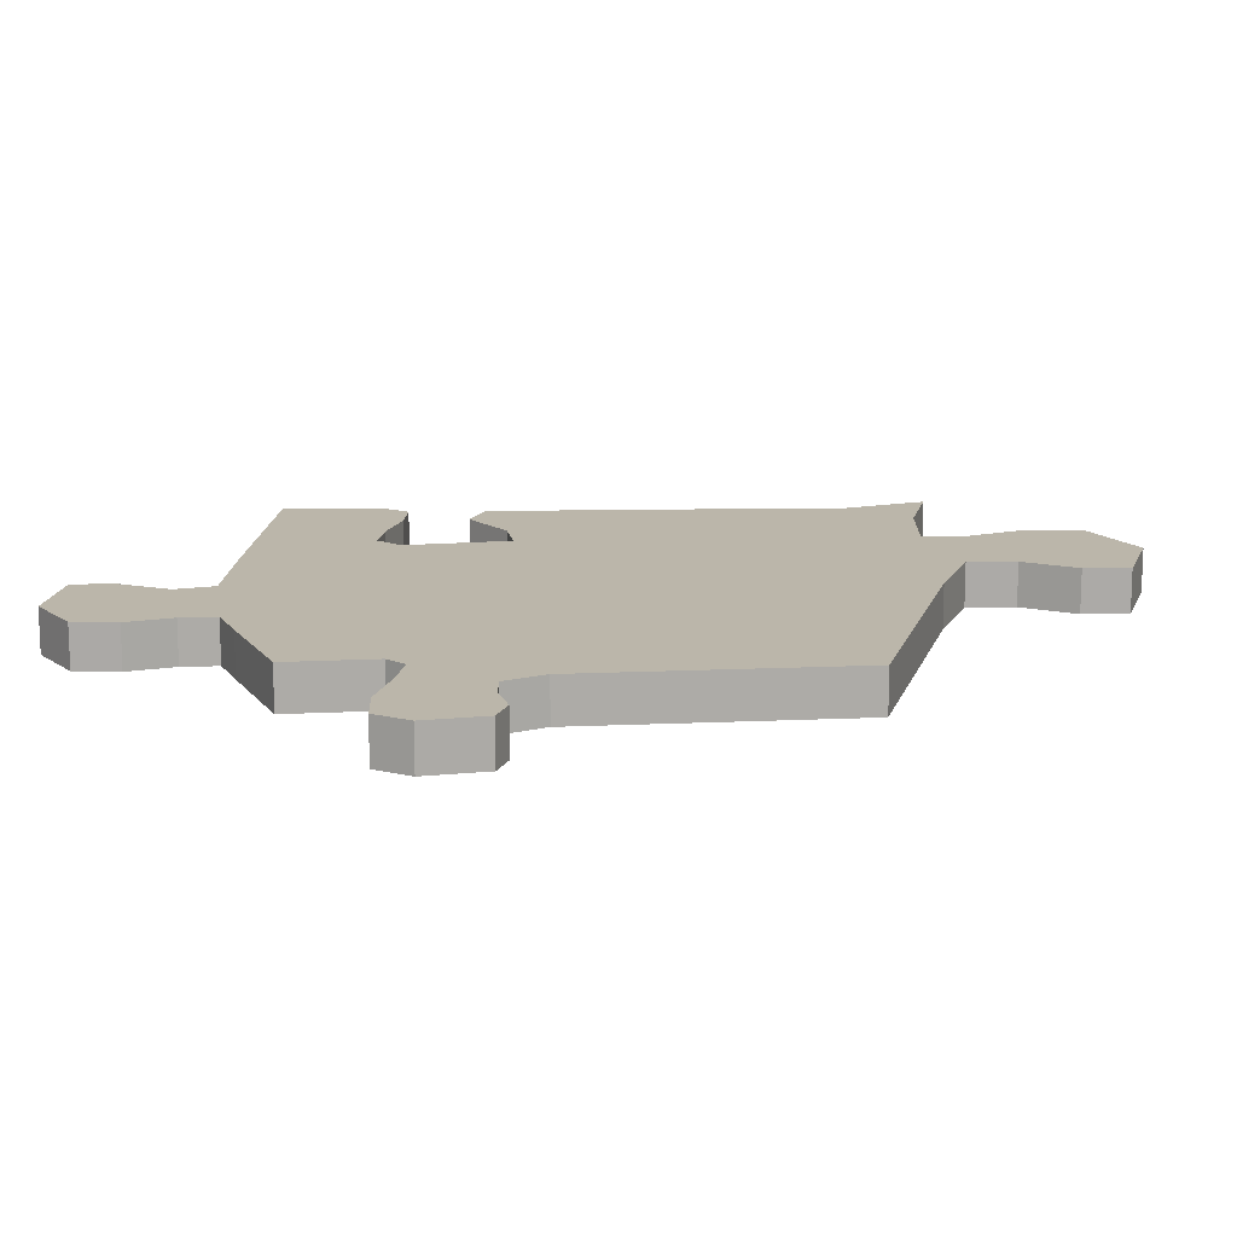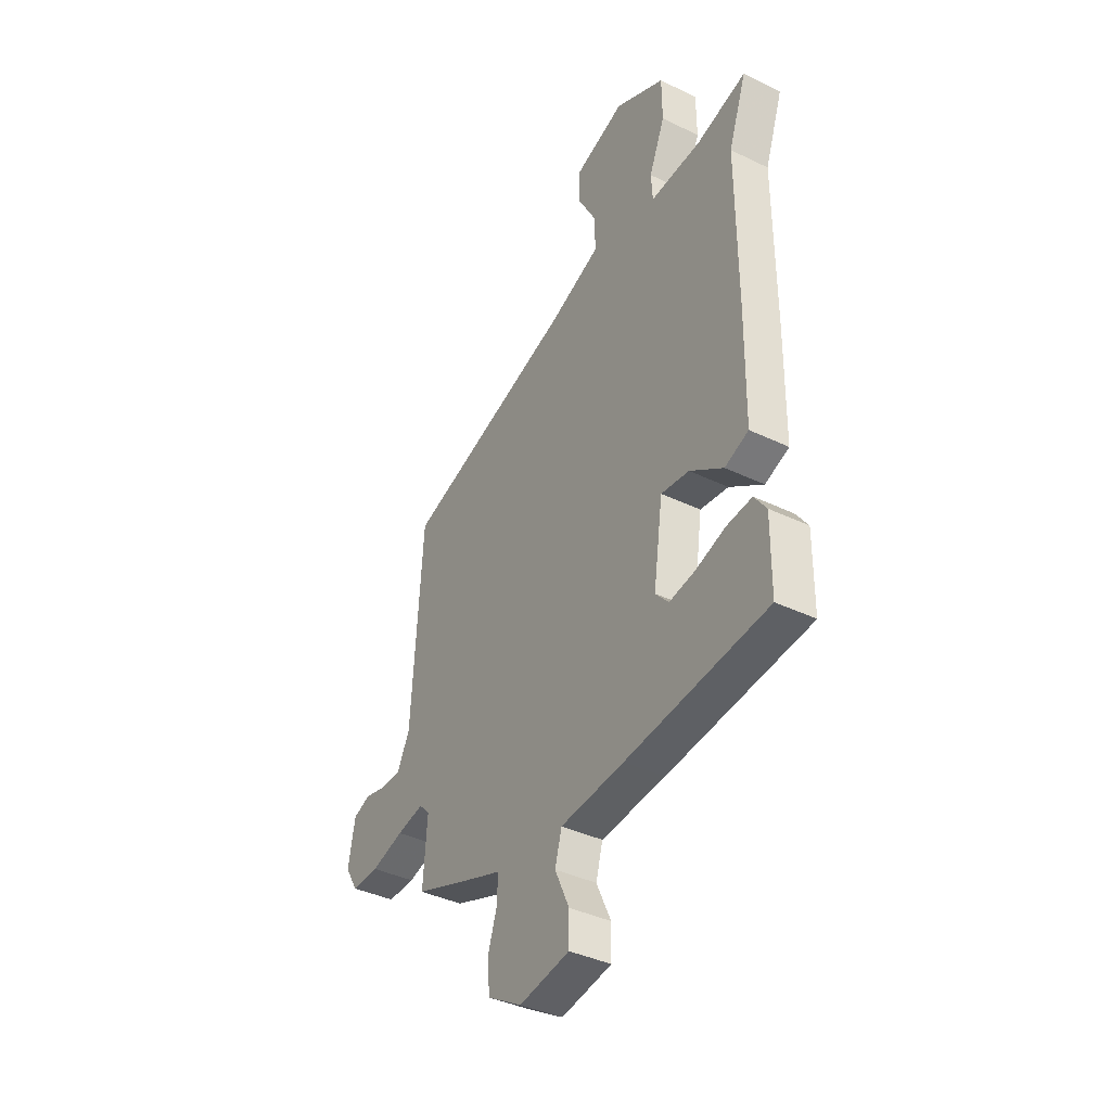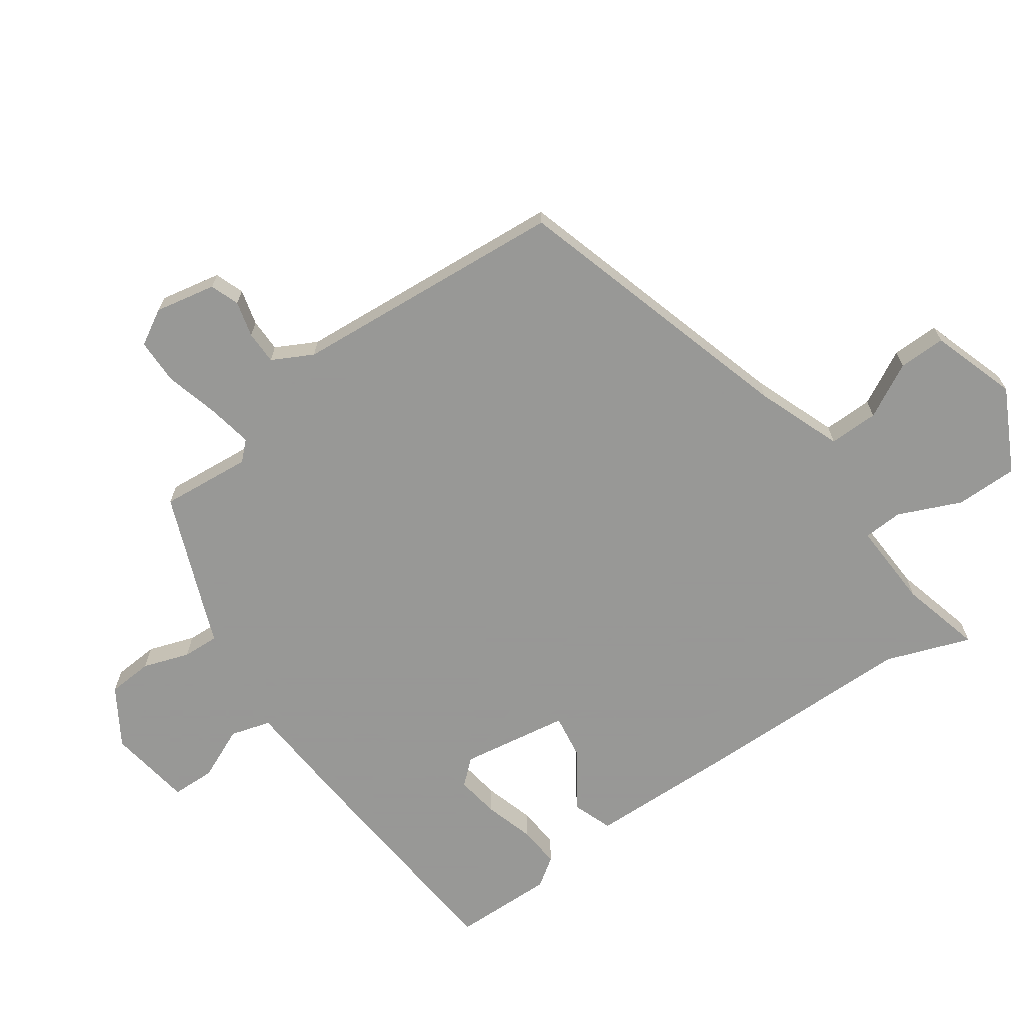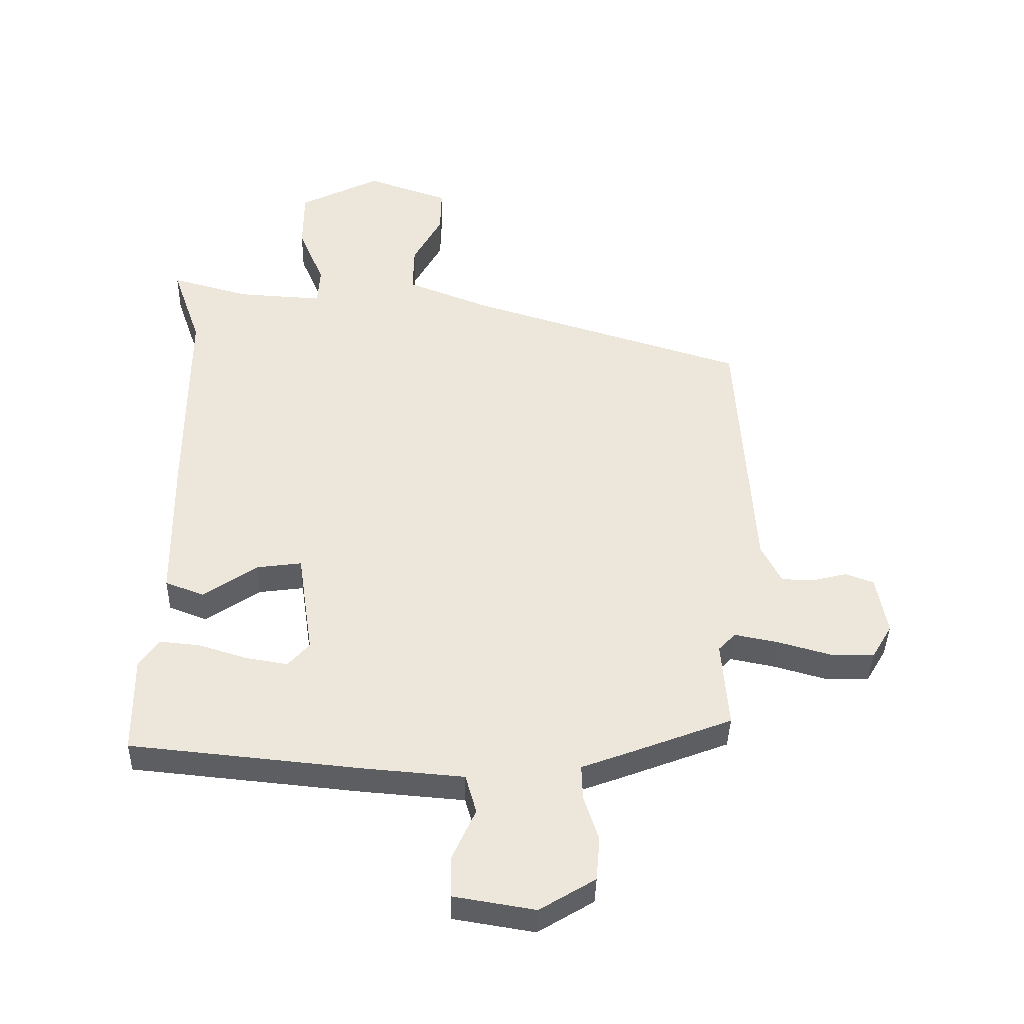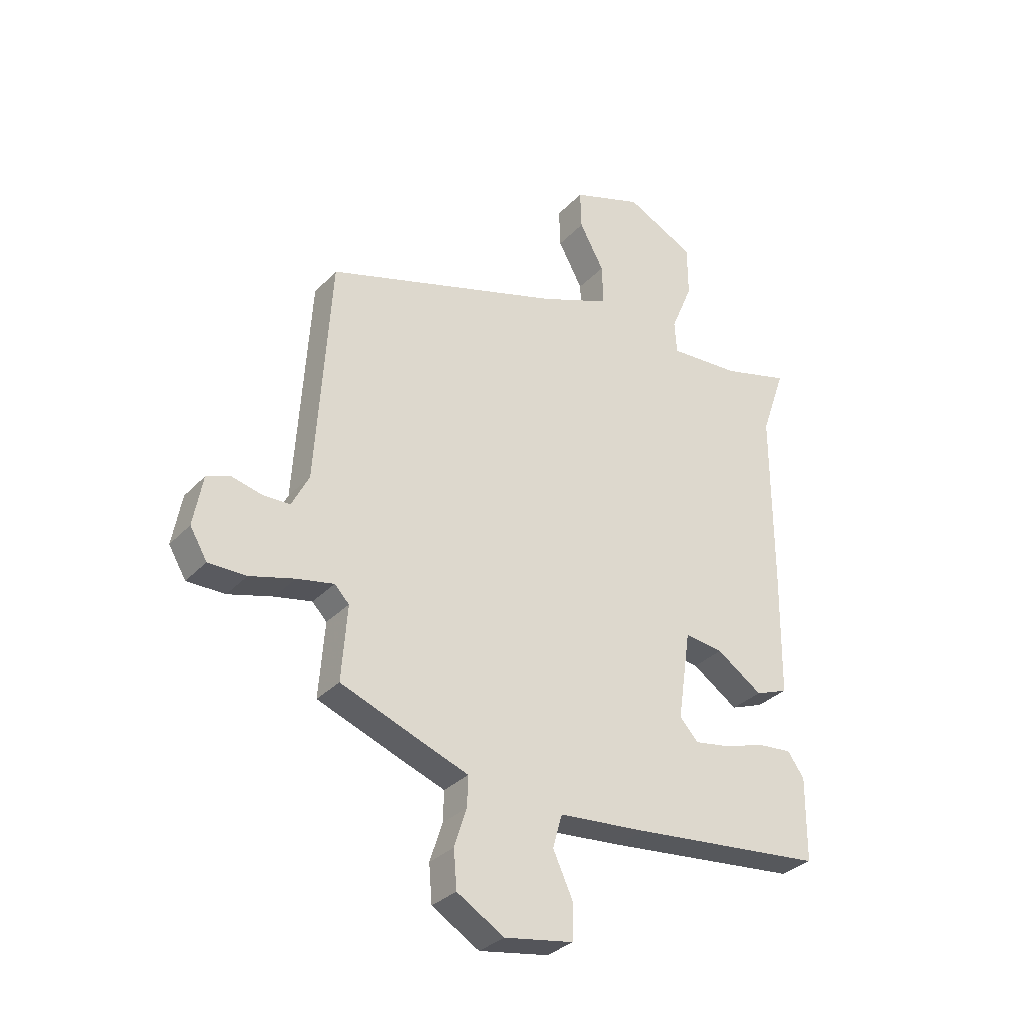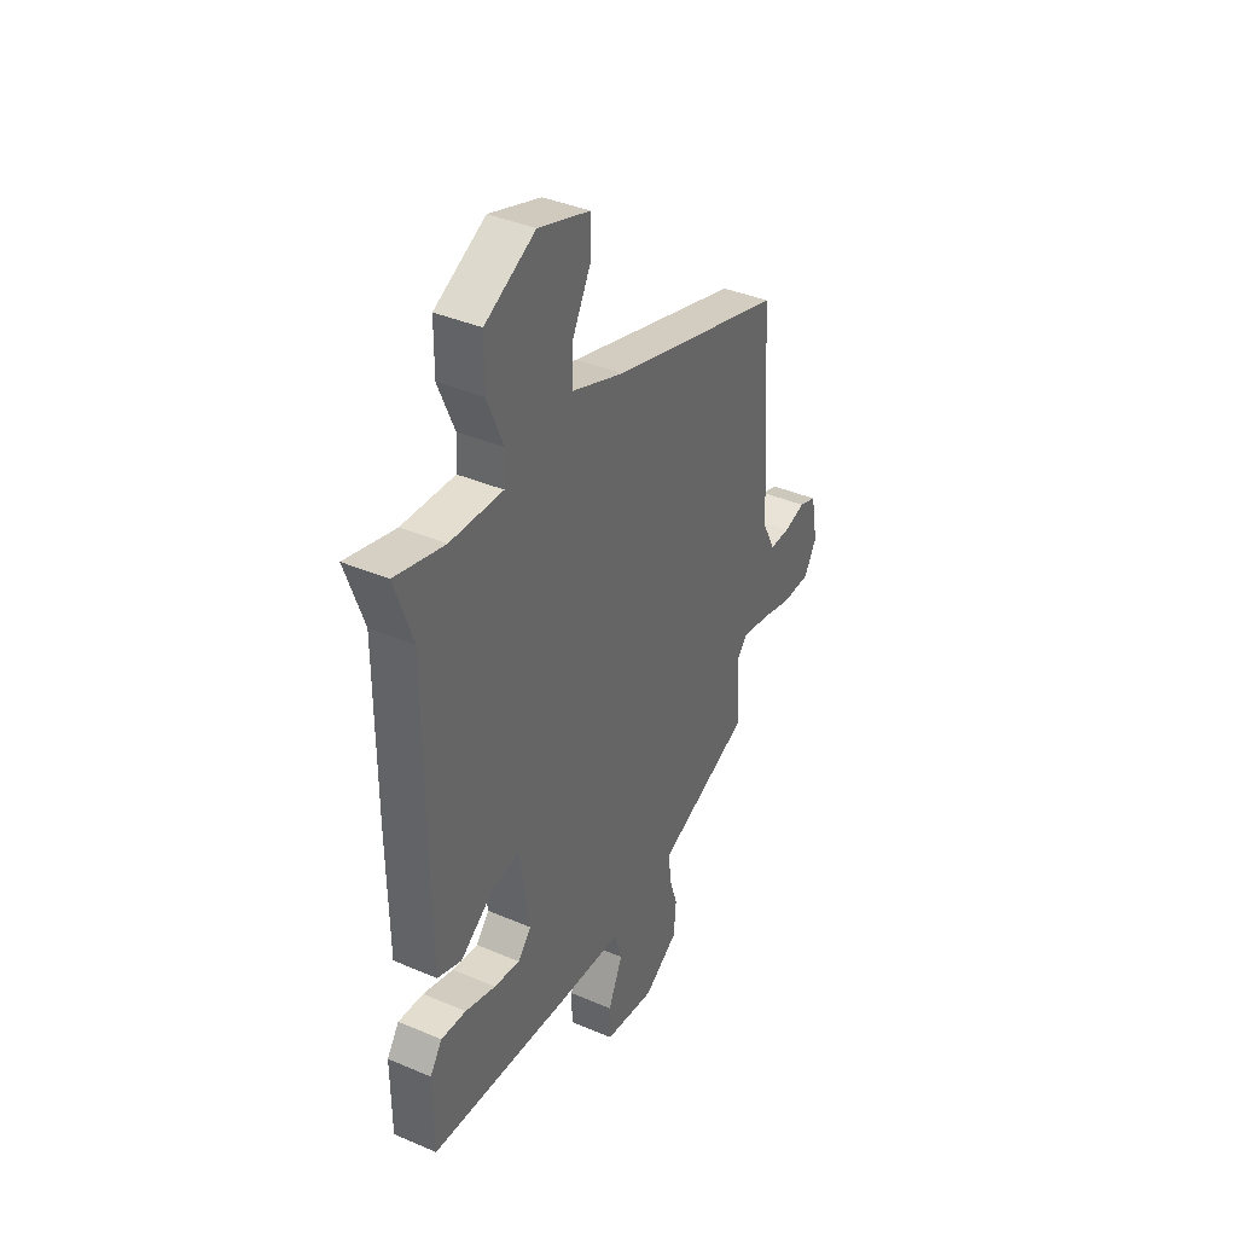
<metadata>
{"format":"obj","ext":"obj","renderer":"f3d","projection":"perspective","resolution":1024,"background":"white","views":[{"elev":14.0,"azim":-92.2,"up":"+Y"},{"elev":-39.1,"azim":58.9,"up":"+Z"},{"elev":-68.4,"azim":-55.5,"up":"+Y"},{"elev":-39.2,"azim":178.7,"up":"+Z"},{"elev":-31.9,"azim":-35.1,"up":"+Z"},{"elev":39.0,"azim":118.1,"up":"+Z"}]}
</metadata>
<code>
v -0.519 0.07 0.357
v -0.063 0.07 0.497
v 0.072 0.07 0.55
v 0.07 0.07 0.629
v 0.023 0.07 0.715
v 0.021 0.07 0.79
v 0.156 0.07 0.836
v 0.288 0.07 0.77
v 0.289 0.07 0.671
v 0.247 0.07 0.571
v 0.251 0.07 0.508
v 0.389 0.07 0.516
v 0.518 0.07 0.551
v 0.471 0.07 0.416
v 0.472 0.07 0.071
v 0.469 0.07 -0.171
v 0.406 0.07 -0.195
v 0.318 0.07 -0.135
v 0.244 0.07 -0.125
v 0.219 0.07 -0.297
v 0.254 0.07 -0.336
v 0.322 0.07 -0.325
v 0.402 0.07 -0.3
v 0.468 0.07 -0.294
v 0.5 0.07 -0.339
v 0.499 0.07 -0.5
v 0.126 0.07 -0.537
v -0.043 0.07 -0.551
v -0.061 0.07 -0.615
v -0.023 0.07 -0.698
v -0.024 0.07 -0.767
v -0.157 0.07 -0.789
v -0.248 0.07 -0.734
v -0.254 0.07 -0.662
v -0.23 0.07 -0.588
v -0.228 0.07 -0.53
v -0.301 0.07 -0.503
v -0.474 0.07 -0.437
v -0.463 0.07 -0.293
v -0.491 0.07 -0.264
v -0.562 0.07 -0.278
v -0.648 0.07 -0.302
v -0.721 0.07 -0.302
v -0.754 0.07 -0.246
v -0.736 0.07 -0.149
v -0.69 0.07 -0.132
v -0.633 0.07 -0.146
v -0.58 0.07 -0.145
v -0.547 0.07 -0.08
v -0.519 0 0.357
v -0.063 0 0.497
v 0.072 0 0.55
v 0.07 0 0.629
v 0.023 0 0.715
v 0.021 0 0.79
v 0.156 0 0.836
v 0.288 0 0.77
v 0.289 0 0.671
v 0.247 0 0.571
v 0.251 0 0.508
v 0.389 0 0.516
v 0.518 0 0.551
v 0.471 0 0.416
v 0.472 0 0.071
v 0.469 0 -0.171
v 0.406 0 -0.195
v 0.318 0 -0.135
v 0.244 0 -0.125
v 0.219 0 -0.297
v 0.254 0 -0.336
v 0.322 0 -0.325
v 0.402 0 -0.3
v 0.468 0 -0.294
v 0.5 0 -0.339
v 0.499 0 -0.5
v 0.126 0 -0.537
v -0.043 0 -0.551
v -0.061 0 -0.615
v -0.023 0 -0.698
v -0.024 0 -0.767
v -0.157 0 -0.789
v -0.248 0 -0.734
v -0.254 0 -0.662
v -0.23 0 -0.588
v -0.228 0 -0.53
v -0.301 0 -0.503
v -0.474 0 -0.437
v -0.463 0 -0.293
v -0.491 0 -0.264
v -0.562 0 -0.278
v -0.648 0 -0.302
v -0.721 0 -0.302
v -0.754 0 -0.246
v -0.736 0 -0.149
v -0.69 0 -0.132
v -0.633 0 -0.146
v -0.58 0 -0.145
v -0.547 0 -0.08
f 45 46 47
f 44 45 47
f 43 44 47
f 42 43 47
f 41 42 47
f 40 41 47 48
f 39 40 48 49
f 36 37 38 39
f 33 34 35
f 32 33 35
f 31 32 35
f 30 31 35
f 29 30 35
f 28 29 35 36
f 27 28 36
f 26 27 36
f 25 26 36
f 24 25 36
f 23 24 36
f 22 23 36
f 21 22 36
f 39 49 1
f 36 39 1
f 21 36 1
f 20 21 1
f 16 17 18
f 15 16 18
f 14 15 18
f 12 13 14
f 14 18 19
f 12 14 19
f 11 12 19
f 8 9 10
f 7 8 10
f 6 7 10
f 5 6 10
f 4 5 10
f 11 19 20
f 10 11 20
f 4 10 20
f 3 4 20
f 20 1 2
f 2 3 20
f 96 95 94
f 96 94 93
f 96 93 92
f 96 92 91
f 96 91 90
f 97 96 90 89
f 98 97 89 88
f 88 87 86 85
f 84 83 82
f 84 82 81
f 84 81 80
f 84 80 79
f 84 79 78
f 85 84 78 77
f 85 77 76
f 85 76 75
f 85 75 74
f 85 74 73
f 85 73 72
f 85 72 71
f 85 71 70
f 50 98 88
f 50 88 85
f 50 85 70
f 50 70 69
f 67 66 65
f 67 65 64
f 67 64 63
f 63 62 61
f 68 67 63
f 68 63 61
f 68 61 60
f 59 58 57
f 59 57 56
f 59 56 55
f 59 55 54
f 59 54 53
f 69 68 60
f 69 60 59
f 69 59 53
f 69 53 52
f 51 50 69
f 69 52 51
f 1 50 51 2
f 2 51 52 3
f 3 52 53 4
f 4 53 54 5
f 5 54 55 6
f 6 55 56 7
f 7 56 57 8
f 8 57 58 9
f 9 58 59 10
f 10 59 60 11
f 11 60 61 12
f 12 61 62 13
f 13 62 63 14
f 14 63 64 15
f 15 64 65 16
f 16 65 66 17
f 17 66 67 18
f 18 67 68 19
f 19 68 69 20
f 20 69 70 21
f 21 70 71 22
f 22 71 72 23
f 23 72 73 24
f 24 73 74 25
f 25 74 75 26
f 26 75 76 27
f 27 76 77 28
f 28 77 78 29
f 29 78 79 30
f 30 79 80 31
f 31 80 81 32
f 32 81 82 33
f 33 82 83 34
f 34 83 84 35
f 35 84 85 36
f 36 85 86 37
f 37 86 87 38
f 38 87 88 39
f 39 88 89 40
f 40 89 90 41
f 41 90 91 42
f 42 91 92 43
f 43 92 93 44
f 44 93 94 45
f 45 94 95 46
f 46 95 96 47
f 47 96 97 48
f 48 97 98 49
f 49 98 50 1

</code>
